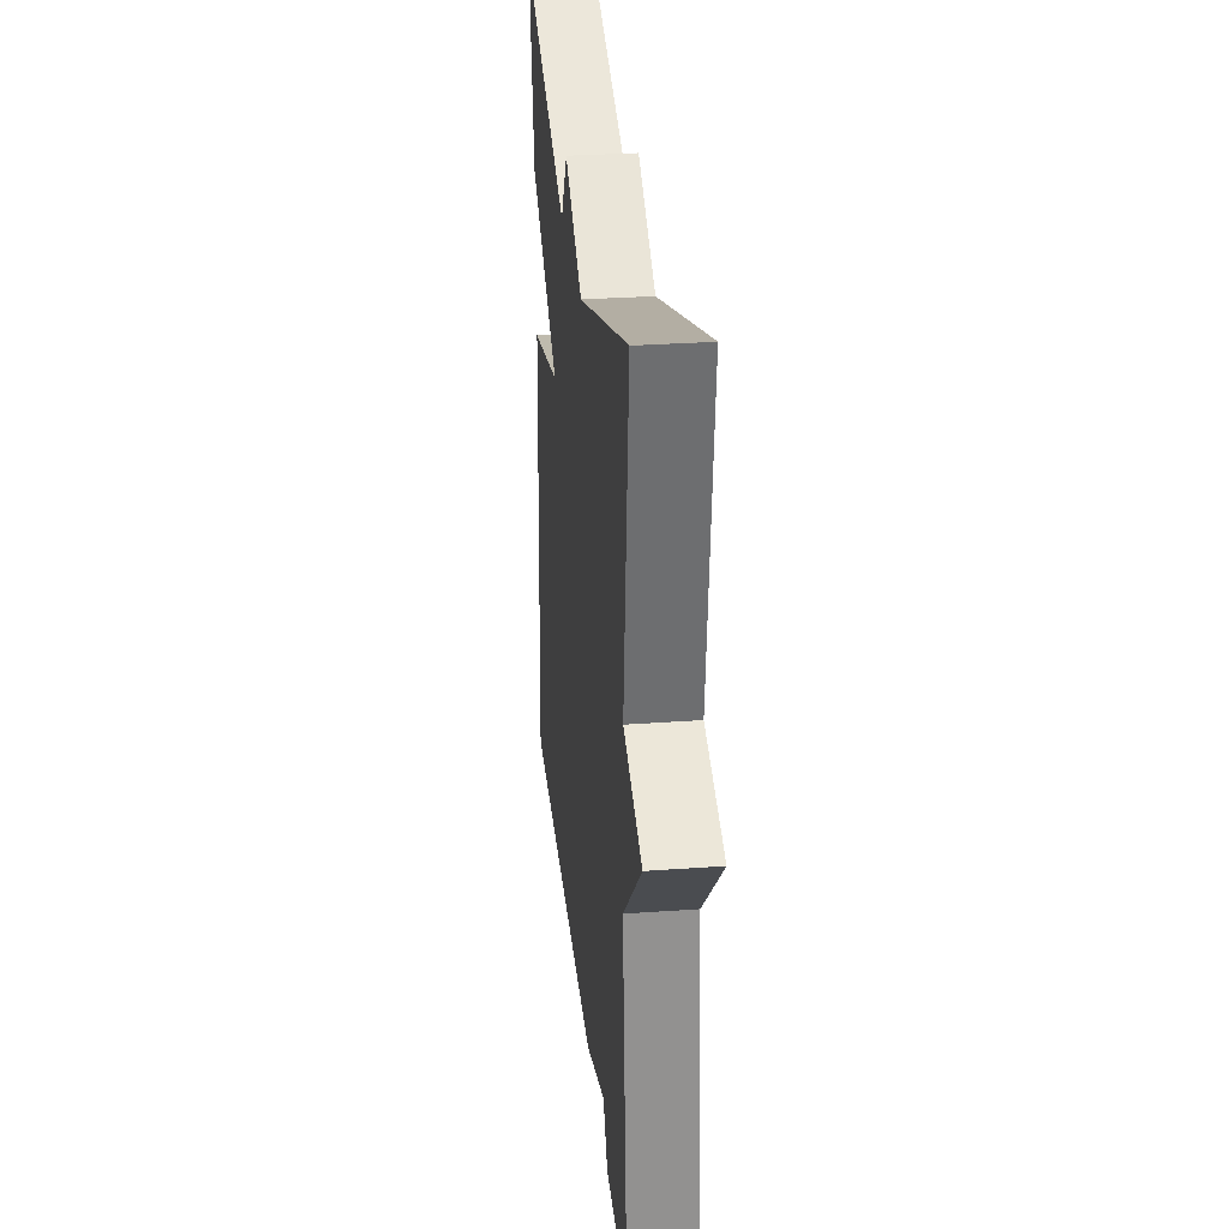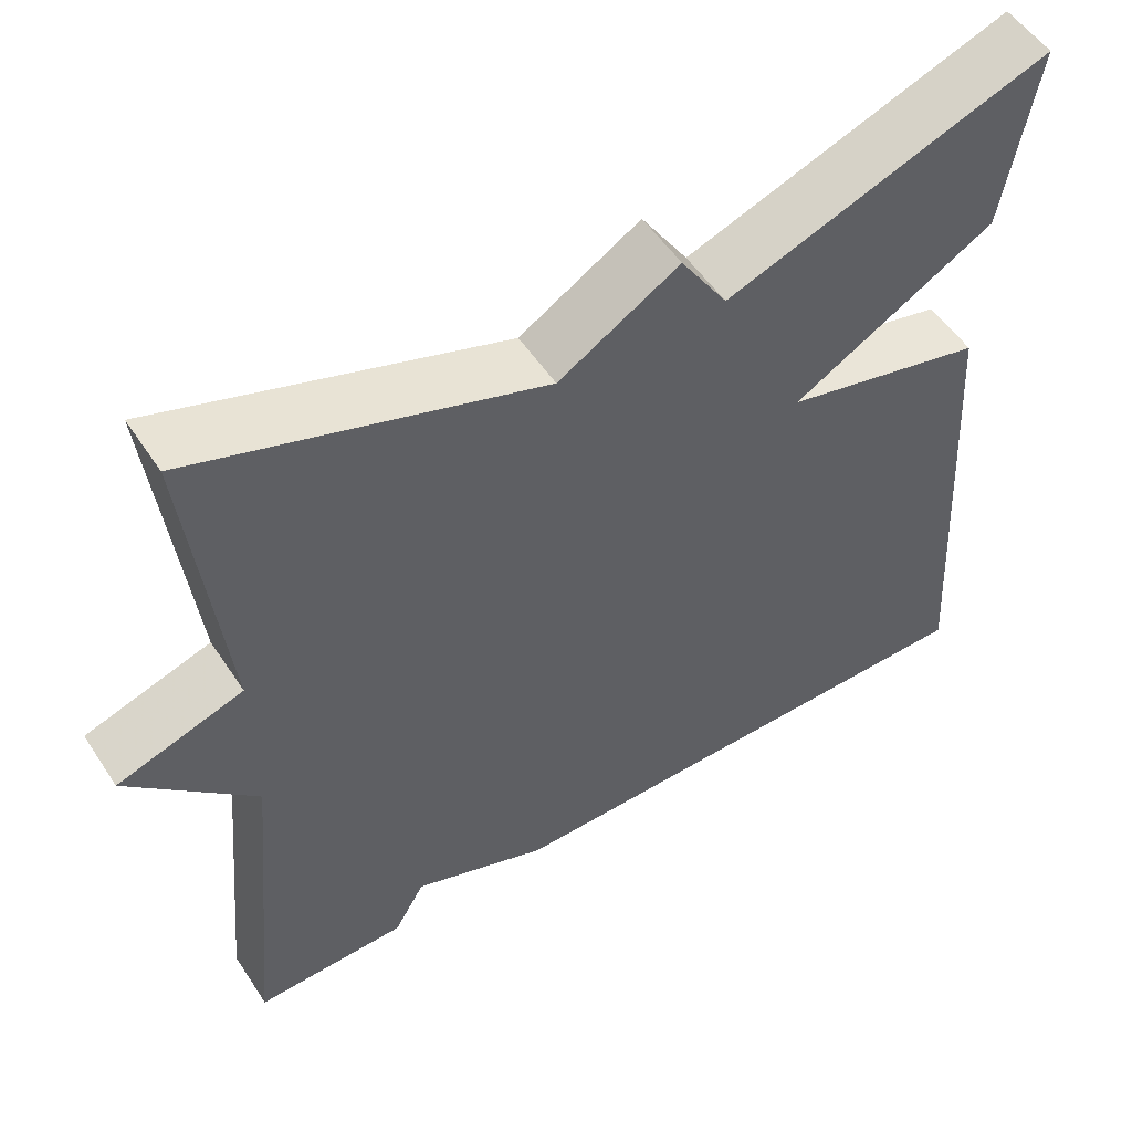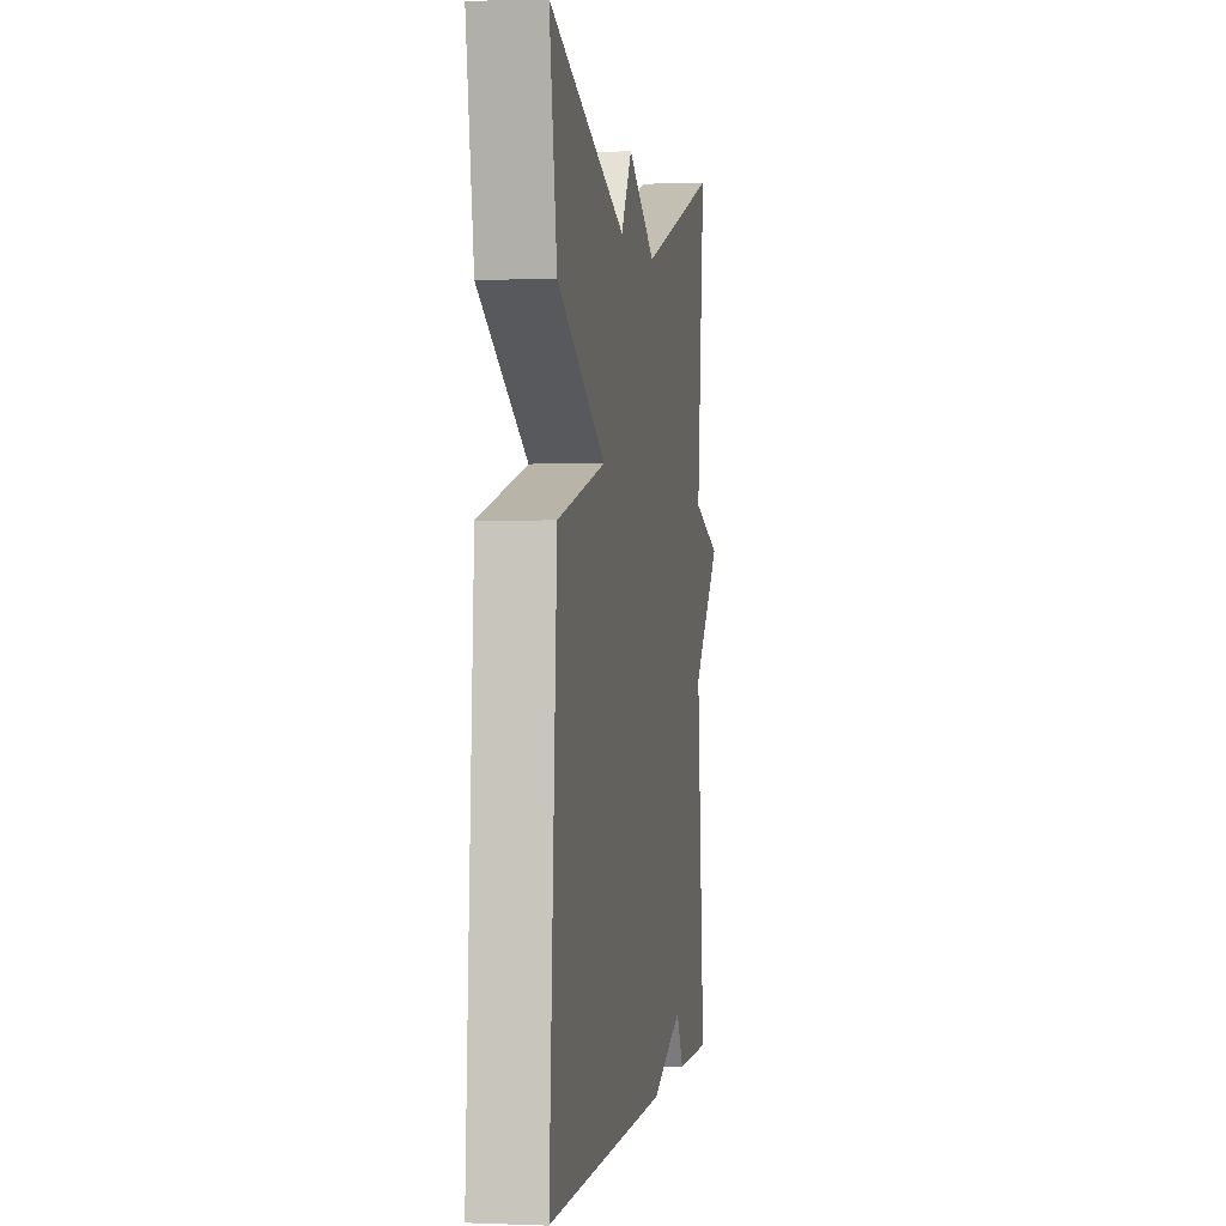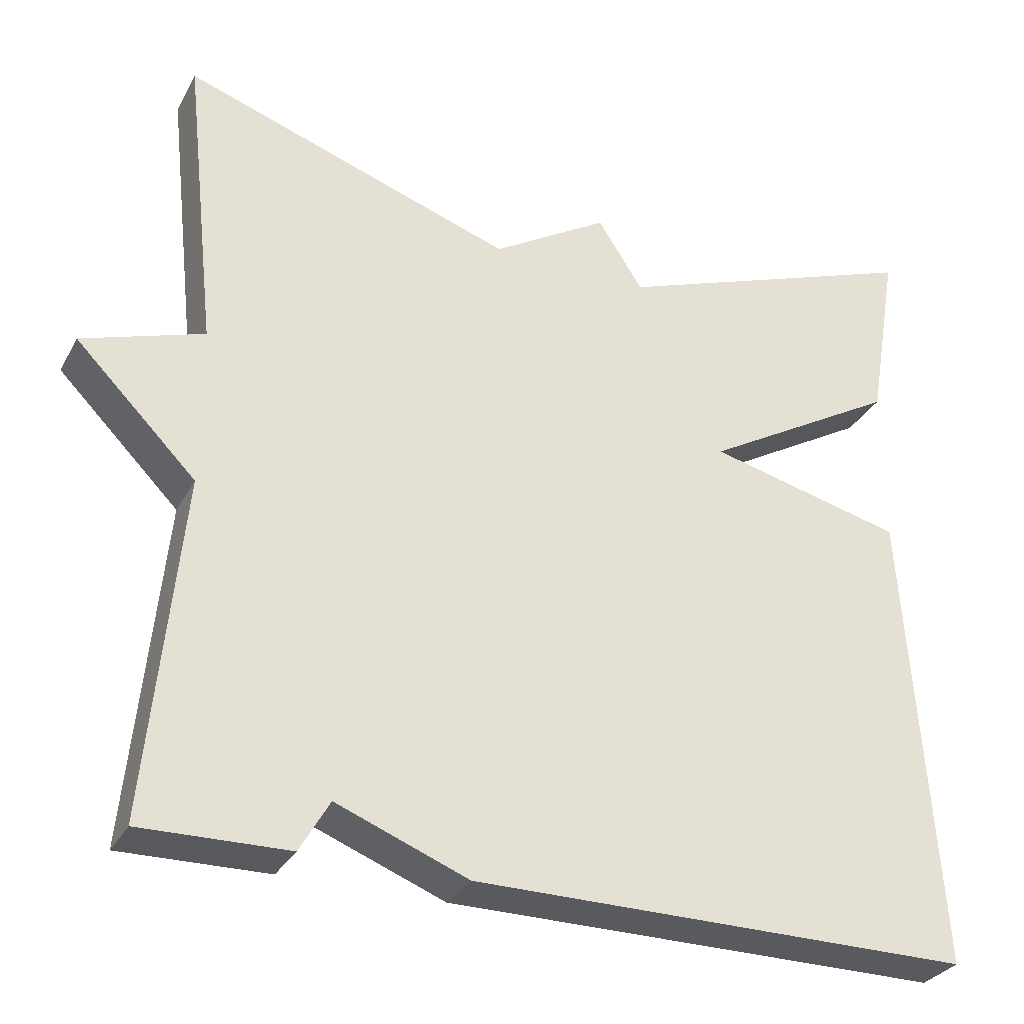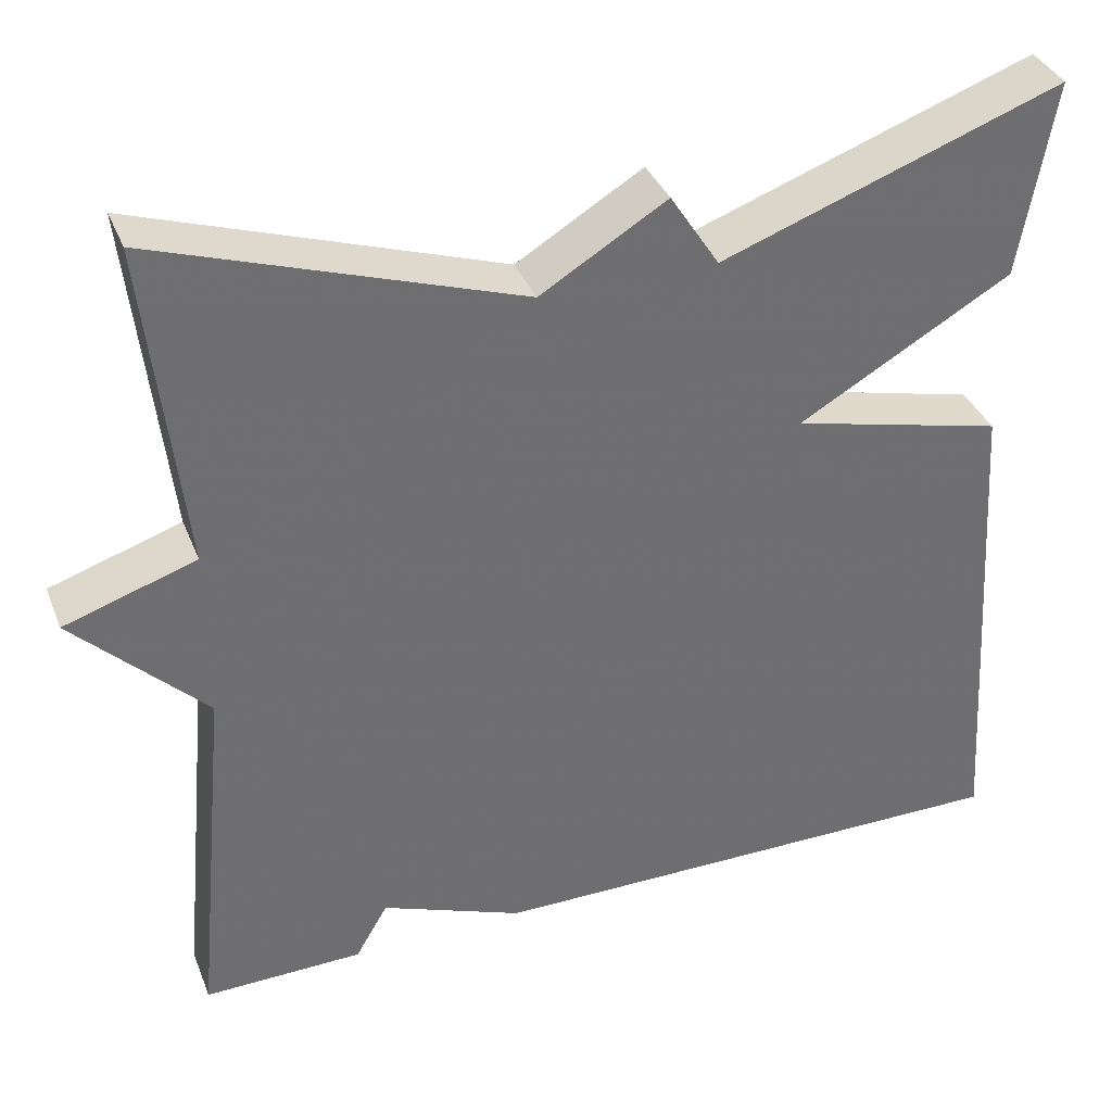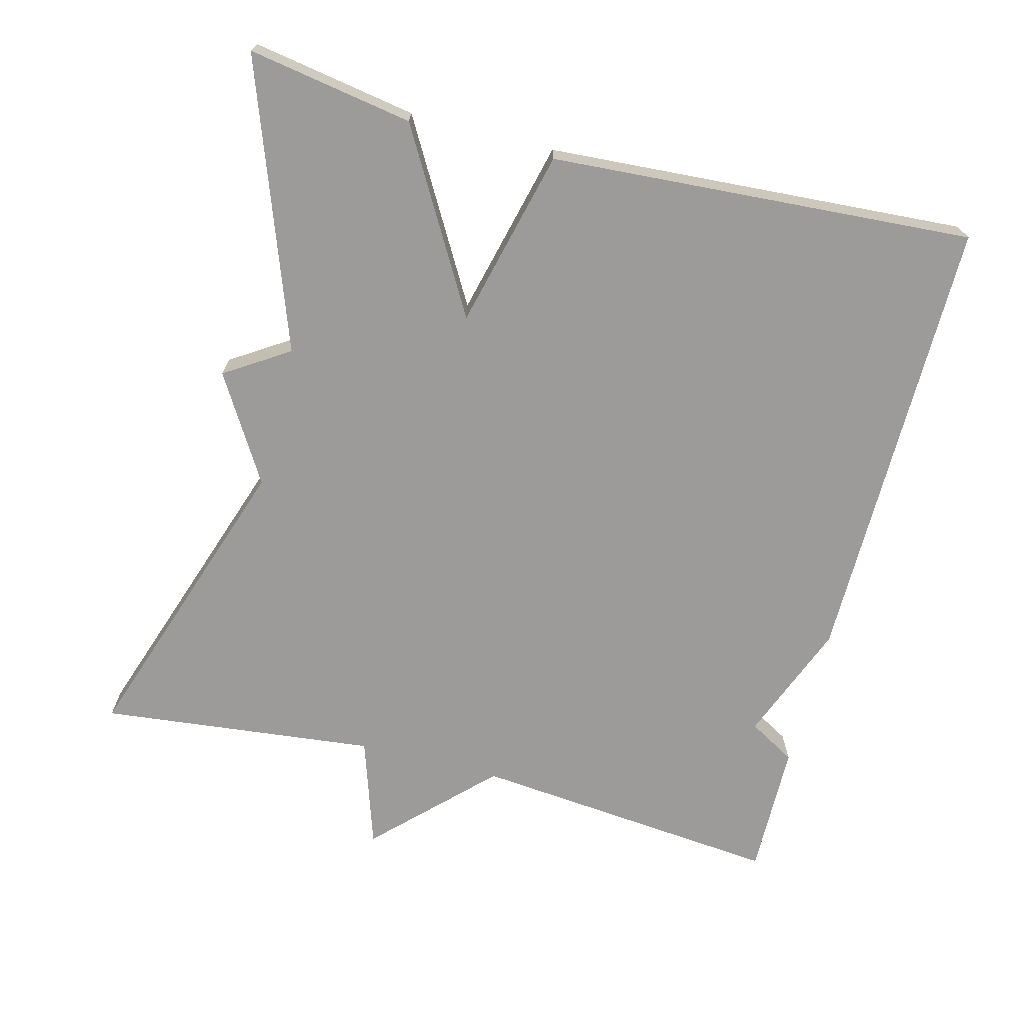
<metadata>
{"format":"obj","ext":"obj","renderer":"f3d","projection":"perspective","resolution":1024,"background":"white","views":[{"elev":29.9,"azim":-96.0,"up":"+Z"},{"elev":53.2,"azim":-32.7,"up":"+Z"},{"elev":-0.1,"azim":99.0,"up":"+Z"},{"elev":-30.6,"azim":-24.1,"up":"+Z"},{"elev":36.6,"azim":-20.2,"up":"+Z"},{"elev":-69.9,"azim":75.5,"up":"+Y"}]}
</metadata>
<code>
v -0.5 0.07 0.5
v -0.088 0.07 0.36
v 0.056 0.07 0.447
v 0.112 0.07 0.36
v 0.5 0.07 0.5
v 0.462 0.07 0.276
v 0.219 0.07 0.136
v 0.462 0.07 0.076
v 0.5 0.07 -0.5
v -0.118 0.07 -0.497
v -0.281 0.07 -0.433
v -0.318 0.07 -0.497
v -0.5 0.07 -0.5
v -0.459 0.07 -0.076
v -0.609 0.07 0.075
v -0.459 0.07 0.124
v -0.5 0 0.5
v -0.088 0 0.36
v 0.056 0 0.447
v 0.112 0 0.36
v 0.5 0 0.5
v 0.462 0 0.276
v 0.219 0 0.136
v 0.462 0 0.076
v 0.5 0 -0.5
v -0.118 0 -0.497
v -0.281 0 -0.433
v -0.318 0 -0.497
v -0.5 0 -0.5
v -0.459 0 -0.076
v -0.609 0 0.075
v -0.459 0 0.124
f 14 15 16
f 11 12 13 14
f 11 14 16
f 10 11 16
f 9 10 16
f 8 9 16
f 7 8 16
f 6 7 16
f 5 6 16
f 4 5 16
f 2 3 4 16
f 1 2 16
f 32 31 30
f 30 29 28 27
f 32 30 27
f 32 27 26
f 32 26 25
f 32 25 24
f 32 24 23
f 32 23 22
f 32 22 21
f 32 21 20
f 32 20 19 18
f 32 18 17
f 1 17 18 2
f 2 18 19 3
f 3 19 20 4
f 4 20 21 5
f 5 21 22 6
f 6 22 23 7
f 7 23 24 8
f 8 24 25 9
f 9 25 26 10
f 10 26 27 11
f 11 27 28 12
f 12 28 29 13
f 13 29 30 14
f 14 30 31 15
f 15 31 32 16
f 16 32 17 1

</code>
